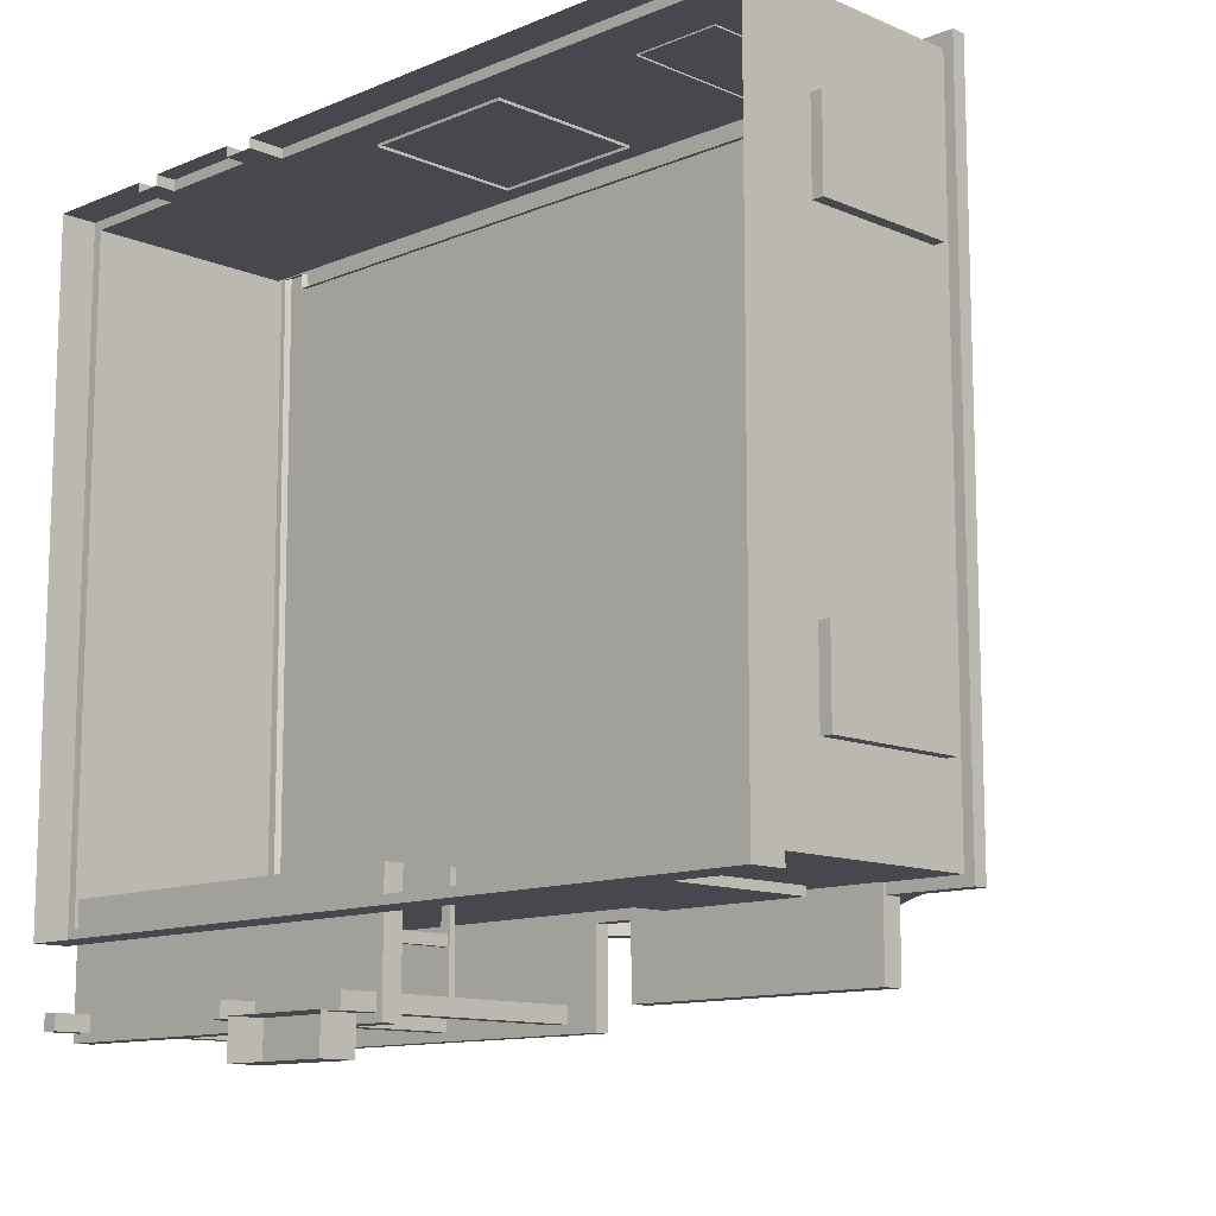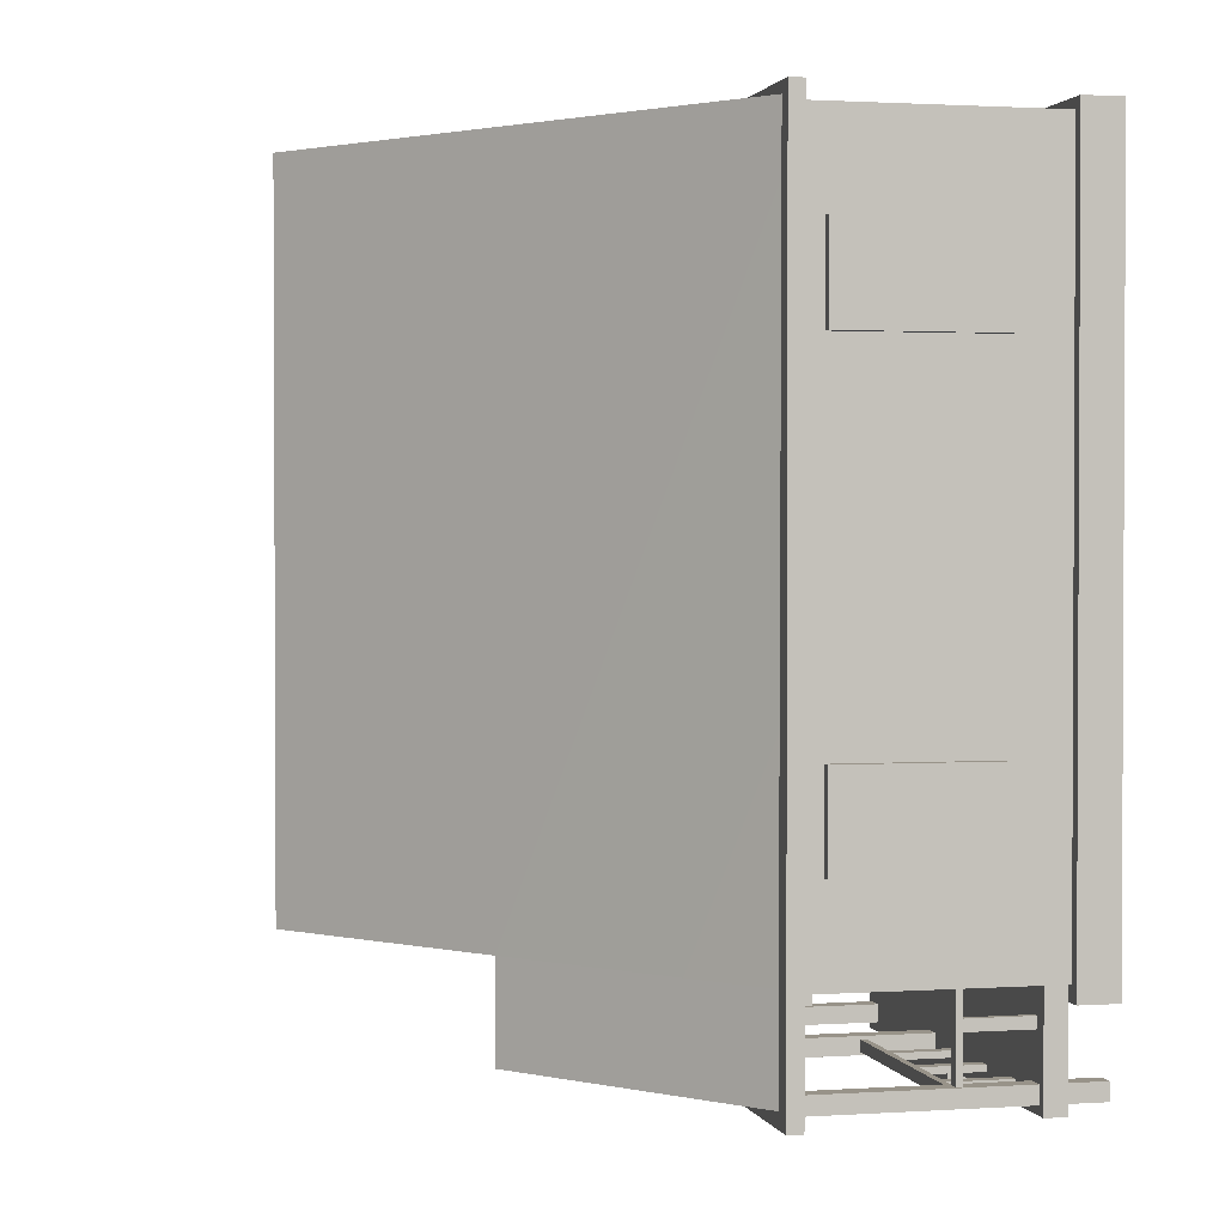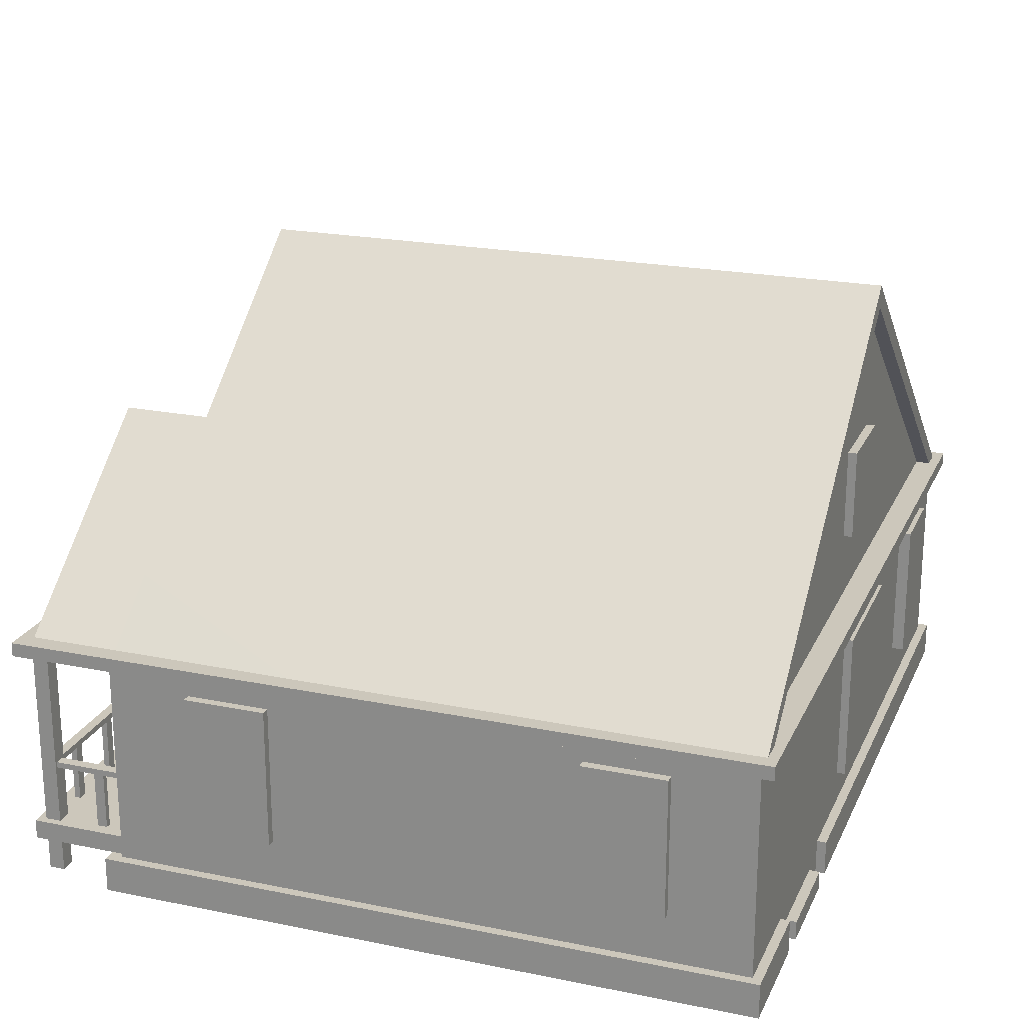
<metadata>
{"format":"obj","ext":"obj","renderer":"f3d","projection":"perspective","resolution":1024,"background":"white","views":[{"elev":-11.8,"azim":44.6,"up":"+Z"},{"elev":1.6,"azim":-103.3,"up":"+Z"},{"elev":21.6,"azim":-70.3,"up":"+Y"}]}
</metadata>
<code>
v -4.081 1.601 -4.89
v -4.081 4.285 -4.89
v -6.297 1.601 -4.89
v -6.297 4.285 -4.89
v -6.297 1.601 -5.146
v -6.297 4.285 -5.146
v -4.081 1.601 -5.146
v -4.081 4.285 -5.146
v -6.177 1.715 -5.146
v -6.177 4.171 -5.146
v -4.201 4.171 -5.146
v -4.201 1.715 -5.146
v -5.189 4.171 -5.146
v -5.189 1.715 -5.146
v -6.177 2.98 -5.146
v -5.189 2.98 -5.146
v -4.201 2.98 -5.146
v -6.177 2.906 -5.146
v -5.189 2.906 -5.146
v -4.201 2.906 -5.146
v 7.722 1.601 -1.865
v 7.722 4.285 -1.865
v 7.722 1.601 -3.435
v 7.722 4.285 -3.435
v 7.93 1.601 -3.435
v 7.93 4.285 -3.435
v 7.93 1.601 -1.865
v 7.93 4.285 -1.865
v 7.93 1.715 -3.35
v 7.93 4.171 -3.35
v 7.93 4.171 -1.95
v 7.93 1.715 -1.95
v 7.93 4.171 -2.65
v 7.93 1.715 -2.65
v 7.93 2.98 -3.35
v 7.93 2.98 -2.65
v 7.93 2.98 -1.95
v 7.93 2.906 -3.35
v 7.93 2.906 -2.65
v 7.93 2.906 -1.95
v 7.722 1.601 5.604
v 7.722 4.285 5.604
v 7.722 1.601 4.033
v 7.722 4.285 4.033
v 7.93 1.601 4.033
v 7.93 4.285 4.033
v 7.93 1.601 5.604
v 7.93 4.285 5.604
v 7.93 1.715 4.118
v 7.93 4.171 4.118
v 7.93 4.171 5.519
v 7.93 1.715 5.519
v 7.93 4.171 4.818
v 7.93 1.715 4.818
v 7.93 2.98 4.118
v 7.93 2.98 4.818
v 7.93 2.98 5.519
v 7.93 2.906 4.118
v 7.93 2.906 4.818
v 7.93 2.906 5.519
v -7.717 1.601 -3.435
v -7.717 4.285 -3.435
v -7.717 1.601 -1.865
v -7.717 4.285 -1.865
v -7.884 1.601 -1.865
v -7.884 4.285 -1.865
v -7.884 1.601 -3.435
v -7.884 4.285 -3.435
v -7.884 1.715 -1.95
v -7.884 4.171 -1.95
v -7.884 4.171 -3.35
v -7.884 1.715 -3.35
v -7.884 4.171 -2.65
v -7.884 1.715 -2.65
v -7.884 2.98 -1.95
v -7.884 2.98 -2.65
v -7.884 2.98 -3.35
v -7.884 2.906 -1.95
v -7.884 2.906 -2.65
v -7.884 2.906 -3.35
v -7.717 1.601 4.033
v -7.717 4.285 4.033
v -7.717 1.601 5.604
v -7.717 4.285 5.604
v -7.884 1.601 5.604
v -7.884 4.285 5.604
v -7.884 1.601 4.033
v -7.884 4.285 4.033
v -7.884 1.715 5.519
v -7.884 4.171 5.519
v -7.884 4.171 4.118
v -7.884 1.715 4.118
v -7.884 4.171 4.818
v -7.884 1.715 4.818
v -7.884 2.98 5.519
v -7.884 2.98 4.818
v -7.884 2.98 4.118
v -7.884 2.906 5.519
v -7.884 2.906 4.818
v -7.884 2.906 4.118
v 4.377 1.601 7.121
v 4.377 4.285 7.121
v 5.948 1.601 7.121
v 5.948 4.285 7.121
v 5.948 1.601 7.377
v 5.948 4.285 7.377
v 4.377 1.601 7.377
v 4.377 4.285 7.377
v 5.863 1.715 7.377
v 5.863 4.171 7.377
v 4.462 4.171 7.377
v 4.462 1.715 7.377
v 5.162 4.171 7.377
v 5.162 1.715 7.377
v 5.863 2.98 7.377
v 5.162 2.98 7.377
v 4.462 2.98 7.377
v 5.863 2.906 7.377
v 5.162 2.906 7.377
v 4.462 2.906 7.377
v -7.653 4.817 -4.955
v 0.3465 4.817 -4.955
v -3.558 8.059 -4.955
v -3.558 8.059 -6.634
v -7.653 4.817 -6.634
v 0.3465 4.817 -6.634
v -7.742 4.817 7.225
v 7.694 4.817 7.225
v 0.07141 10.87 7.225
v 0.06753 10.87 -4.955
v 7.726 4.817 -4.955
v 6.987 4.817 -4.955
v 0.03664 10.3 -4.955
v -3.171 7.738 -4.955
v 0.03664 10.3 -4.526
v -3.171 7.738 -4.526
v 6.987 4.817 -4.526
v 0.3465 4.817 -4.526
v -3.558 7.684 -6.634
v -0.17 4.836 -6.634
v -7.137 4.836 -6.634
v -3.558 7.684 -6.186
v -0.17 4.836 -6.186
v -7.137 4.836 -6.186
v -7.287 4.817 7.225
v 0.0582 10.45 7.225
v 7.24 4.817 7.225
v -7.25 4.817 6.949
v 0.09534 10.45 6.949
v 7.277 4.817 6.949
v 1.349 4.571 -4.476
v 6.323 4.571 -4.476
v 1.349 4.944 -4.476
v 6.323 4.944 -4.476
v 1.349 4.944 -6.5
v 6.323 4.944 -6.5
v 1.349 4.571 -6.5
v 6.323 4.571 -6.5
v 2.769 5.86 -4.476
v 4.903 5.86 -4.476
v 4.903 5.86 -4.744
v 2.769 5.86 -4.744
v -0.6617 6.705 -4.526
v 1.011 6.705 -4.526
v -0.6617 8.383 -4.526
v 1.011 8.383 -4.526
v -0.6617 8.383 -4.692
v 1.011 8.383 -4.692
v -0.6617 6.705 -4.692
v 1.011 6.705 -4.692
v -0.5245 8.209 -4.692
v 0.8737 8.209 -4.692
v 0.8737 6.879 -4.692
v -0.5245 6.879 -4.692
v 0.8737 7.588 -4.692
v -0.5245 7.588 -4.692
v -0.5245 7.513 -4.692
v 0.8737 7.513 -4.692
v 0.2247 8.209 -4.692
v 0.2247 7.588 -4.692
v 0.2247 7.513 -4.692
v 0.2247 6.879 -4.692
v 0.1245 8.209 -4.692
v 0.1245 7.588 -4.692
v 0.1245 7.513 -4.692
v 0.1245 6.879 -4.692
v 0.8862 6.168 6.949
v -0.7864 6.168 6.949
v 0.8862 7.846 6.949
v -0.7864 7.846 6.949
v 0.8862 7.846 7.114
v -0.7864 7.846 7.114
v 0.8862 6.168 7.114
v -0.7864 6.168 7.114
v 0.749 7.672 7.114
v -0.6492 7.672 7.114
v -0.6492 6.342 7.114
v 0.749 6.342 7.114
v -0.6492 7.051 7.114
v 0.749 7.051 7.114
v 0.749 6.976 7.114
v -0.6492 6.976 7.114
v -0.000175 7.672 7.114
v -0.000175 7.051 7.114
v -0.000175 6.976 7.114
v -0.000175 6.342 7.114
v 0.1 7.672 7.114
v 0.1 7.051 7.114
v 0.1 6.976 7.114
v 0.1 6.342 7.114
v -2.693 0 -6.701
v -0.5233 0 -6.701
v -2.693 0.6824 -6.701
v -0.5233 0.6824 -6.701
v -2.693 0.6824 -7.415
v -0.5233 0.6824 -7.415
v -2.693 0 -7.415
v -0.5233 0 -7.415
v -7.405 2.175 -5.681
v -7.294 2.175 -5.681
v -7.405 0.9168 -5.681
v -7.294 0.9168 -5.681
v -7.405 0.9168 -5.489
v -7.294 0.9168 -5.489
v -7.405 2.175 -5.489
v -7.294 2.175 -5.489
v -0.2893 2.175 -5.681
v -0.1781 2.175 -5.681
v -0.2893 0.9168 -5.681
v -0.1781 0.9168 -5.681
v -0.2893 0.9168 -5.489
v -0.1781 0.9168 -5.489
v -0.2893 2.175 -5.489
v -0.1781 2.175 -5.489
v -3.186 0 -6.442
v -2.889 0 -6.442
v -3.186 4.697 -6.442
v -2.889 4.697 -6.442
v -3.186 4.697 -6.739
v -2.889 4.697 -6.739
v -3.186 0 -6.739
v -2.889 0 -6.739
v -3.072 2.168 -6.494
v -3.072 2.279 -6.494
v -7.3 2.168 -6.494
v -7.3 2.279 -6.494
v -7.3 2.168 -6.687
v -7.3 2.279 -6.687
v -3.072 2.168 -6.687
v -3.072 2.279 -6.687
v -7.444 2.168 -4.476
v -7.444 2.279 -4.476
v -7.444 2.168 -6.549
v -7.444 2.279 -6.549
v -7.252 2.168 -6.549
v -7.252 2.279 -6.549
v -7.252 2.168 -4.476
v -7.252 2.279 -4.476
v -7.637 0.6824 -4.525
v 0.05342 0.6824 -4.525
v -7.637 1.053 -4.525
v 0.05342 1.053 -4.525
v -7.637 1.053 -6.893
v 0.05342 1.053 -6.893
v -7.637 0.6824 -6.893
v 0.05342 0.6824 -6.893
v -0.3792 0 -6.442
v -0.08185 0 -6.442
v -0.3792 4.697 -6.442
v -0.08185 4.697 -6.442
v -0.3792 4.697 -6.739
v -0.08185 4.697 -6.739
v -0.3792 0 -6.739
v -0.08185 0 -6.739
v -7.494 0 -6.442
v -7.197 0 -6.442
v -7.494 4.697 -6.442
v -7.197 4.697 -6.442
v -7.494 4.697 -6.739
v -7.197 4.697 -6.739
v -7.494 0 -6.739
v -7.197 0 -6.739
v -0.3285 2.168 -4.476
v -0.3285 2.279 -4.476
v -0.3285 2.168 -6.549
v -0.3285 2.279 -6.549
v -0.1356 2.168 -6.549
v -0.1356 2.279 -6.549
v -0.1356 2.168 -4.476
v -0.1356 2.279 -4.476
v -4.199 2.175 -6.535
v -4.199 2.175 -6.646
v -4.199 0.9168 -6.535
v -4.199 0.9168 -6.646
v -4.006 0.9168 -6.535
v -4.006 0.9168 -6.646
v -4.006 2.175 -6.535
v -4.006 2.175 -6.646
v -5.396 2.175 -6.535
v -5.396 2.175 -6.646
v -5.396 0.9168 -6.535
v -5.396 0.9168 -6.646
v -5.203 0.9168 -6.535
v -5.203 0.9168 -6.646
v -5.203 2.175 -6.535
v -5.203 2.175 -6.646
v -6.567 2.175 -6.535
v -6.567 2.175 -6.646
v -6.567 0.9168 -6.535
v -6.567 0.9168 -6.646
v -6.375 0.9168 -6.535
v -6.375 0.9168 -6.646
v -6.375 2.175 -6.535
v -6.375 2.175 -6.646
v 2.398 1.33 -4.963
v 5.221 1.33 -4.963
v 2.398 4.19 -4.963
v 5.221 4.19 -4.963
v 2.398 4.19 -5.174
v 5.221 4.19 -5.174
v 2.398 1.33 -5.174
v 5.221 1.33 -5.174
v 2.518 4.035 -5.174
v 5.101 4.035 -5.174
v 5.101 1.485 -5.174
v 2.518 1.485 -5.174
v 5.101 2.713 -5.174
v 2.518 2.713 -5.174
v 5.101 2.807 -5.174
v 2.518 2.807 -5.174
v 3.927 4.035 -5.174
v 3.927 2.807 -5.174
v 3.927 2.713 -5.174
v 3.927 1.485 -5.174
v 3.691 4.035 -5.174
v 3.691 2.807 -5.174
v 3.691 2.713 -5.174
v 3.691 1.485 -5.174
v 1.697 1.33 7.096
v -1.126 1.33 7.096
v 1.697 4.19 7.096
v -1.126 4.19 7.096
v 1.697 4.19 7.307
v -1.126 4.19 7.307
v 1.697 1.33 7.307
v -1.126 1.33 7.307
v 1.577 4.035 7.307
v -1.006 4.035 7.307
v -1.006 1.485 7.307
v 1.577 1.485 7.307
v -1.006 2.713 7.307
v 1.577 2.713 7.307
v -1.006 2.807 7.307
v 1.577 2.807 7.307
v 0.1672 4.035 7.307
v 0.1672 2.807 7.307
v 0.1672 2.713 7.307
v 0.1672 1.485 7.307
v 0.4031 4.035 7.307
v 0.4031 2.807 7.307
v 0.4031 2.713 7.307
v 0.4031 1.485 7.307
v -5.696 0 7.147
v -6.199 4.627 7.147
v -5.21 3.58 7.147
v -3.332 3.58 7.147
v -5.21 0.3661 7.147
v -3.332 0.3661 7.147
v -5.21 0 7.344
v -3.332 0 7.344
v -5.21 0.3661 7.344
v -3.332 0.3661 7.344
v -5.028 1.874 7.147
v -3.514 1.874 7.147
v -3.514 3.318 7.147
v -5.028 3.318 7.147
v -4.969 1.532 7.147
v -4.561 1.532 7.147
v -4.561 1.662 7.147
v -4.969 1.662 7.147
v -5.21 0 7.147
v -3.332 0 7.147
v -2.228 4.627 7.147
v -2.731 0 7.147
v 0.3476 0.6702 -5.018
v 7.722 0.6702 -5.018
v 7.722 0.6702 7.147
v 7.722 4.888 7.147
v 7.722 4.888 -5.018
v 0.3476 4.888 -5.018
v -7.717 0.6702 7.147
v -7.717 4.888 7.147
v -7.717 4.888 -3.746
v -7.717 0.6702 -5.018
v 0.3476 4.888 -6.709
v -7.717 4.888 -6.709
v 7.722 4.627 -5.018
v 7.722 4.627 7.147
v -7.717 4.627 7.147
v -7.717 4.627 -3.746
v -7.717 4.627 -5.018
v 0.3476 4.627 -5.018
v 7.905 4.627 -5.201
v 7.905 4.627 7.415
v 7.905 4.888 -5.201
v 7.905 4.888 7.415
v -7.93 4.627 7.415
v -7.93 4.888 7.415
v -7.93 4.888 -3.746
v -7.93 4.627 -3.746
v -7.93 4.888 -6.892
v -7.93 4.627 -6.892
v 0.5305 4.627 -6.892
v 0.5305 4.888 -6.892
v 0.5305 4.627 -5.201
v 0.5305 4.888 -5.201
v -0.7078 4.442 -5.018
v -2.587 4.442 -5.018
v -0.7078 1.192 -5.018
v -2.587 1.192 -5.018
v -0.7078 0.9954 -5.214
v -2.587 0.9954 -5.214
v -0.7078 4.442 -5.018
v -2.587 4.442 -5.018
v -0.7078 1.192 -5.214
v -2.587 1.192 -5.214
v -0.8902 2.736 -5.018
v -2.404 2.736 -5.018
v -2.404 4.18 -5.018
v -0.8902 4.18 -5.018
v -0.9492 2.393 -5.018
v -1.357 2.393 -5.018
v -1.357 2.524 -5.018
v -0.9492 2.524 -5.018
v -0.7078 0.9954 -5.018
v -2.587 0.9954 -5.018
v 0.3476 0.6702 -5.283
v 7.899 0.6702 -5.283
v 7.899 0 -5.283
v 0.3476 0 -5.283
v 7.899 0.6702 7.324
v 7.899 0 7.324
v -7.894 0.6702 7.324
v -7.894 0.6702 -5.283
v -7.894 0 -5.283
v -7.894 0 7.324
v -5.696 0 7.324
v -5.696 0.6702 7.324
v -5.696 0.6702 7.147
v -6.323 4.627 7.415
v -2.736 0 7.324
v -2.736 0.6702 7.324
v -2.731 0.6702 7.147
v -2.25 4.627 7.415
f 9 18 19 14
f 5 18 9
f 6 13 10
f 7 12 20
f 5 9 14
f 13 8 11
f 14 19 20 12
f 7 14 12
f 2 8 6 4
f 13 6 8
f 7 5 14
f 7 1 3 5
f 15 6 10
f 16 15 10 13
f 17 16 13 11
f 8 17 11
f 3 4 6 5
f 18 5 6 15
f 19 18 15 16
f 20 19 16 17
f 8 7 20 17
f 1 7 8 2
f 29 38 39 34
f 25 38 29
f 26 33 30
f 27 32 40
f 25 29 34
f 33 28 31
f 34 39 40 32
f 27 34 32
f 22 28 26 24
f 33 26 28
f 27 25 34
f 27 21 23 25
f 35 26 30
f 36 35 30 33
f 37 36 33 31
f 28 37 31
f 23 24 26 25
f 38 25 26 35
f 39 38 35 36
f 40 39 36 37
f 28 27 40 37
f 21 27 28 22
f 49 58 59 54
f 45 58 49
f 46 53 50
f 47 52 60
f 45 49 54
f 53 48 51
f 54 59 60 52
f 47 54 52
f 42 48 46 44
f 53 46 48
f 47 45 54
f 47 41 43 45
f 55 46 50
f 56 55 50 53
f 57 56 53 51
f 48 57 51
f 43 44 46 45
f 58 45 46 55
f 59 58 55 56
f 60 59 56 57
f 48 47 60 57
f 41 47 48 42
f 69 78 79 74
f 65 78 69
f 66 73 70
f 67 72 80
f 65 69 74
f 73 68 71
f 74 79 80 72
f 67 74 72
f 62 68 66 64
f 73 66 68
f 67 65 74
f 67 61 63 65
f 75 66 70
f 76 75 70 73
f 77 76 73 71
f 68 77 71
f 63 64 66 65
f 78 65 66 75
f 79 78 75 76
f 80 79 76 77
f 68 67 80 77
f 61 67 68 62
f 89 98 99 94
f 85 98 89
f 86 93 90
f 87 92 100
f 85 89 94
f 93 88 91
f 94 99 100 92
f 87 94 92
f 82 88 86 84
f 93 86 88
f 87 85 94
f 87 81 83 85
f 95 86 90
f 96 95 90 93
f 97 96 93 91
f 88 97 91
f 83 84 86 85
f 98 85 86 95
f 99 98 95 96
f 100 99 96 97
f 88 87 100 97
f 81 87 88 82
f 109 118 119 114
f 105 118 109
f 106 113 110
f 107 112 120
f 105 109 114
f 113 108 111
f 114 119 120 112
f 107 114 112
f 102 108 106 104
f 113 106 108
f 107 105 114
f 107 101 103 105
f 115 106 110
f 116 115 110 113
f 117 116 113 111
f 108 117 111
f 103 104 106 105
f 118 105 106 115
f 119 118 115 116
f 120 119 116 117
f 108 107 120 117
f 101 107 108 102
f 121 122 134 123
f 142 143 144
f 134 124 123
f 125 121 123 124
f 121 127 123
f 130 133 134 123
f 123 127 129 130
f 128 131 130 129
f 133 130 131 132
f 136 135 137 138
f 134 133 135 136
f 133 132 137 135
f 122 134 136 138
f 124 126 140 139
f 125 124 139 141
f 139 140 143 142
f 141 139 142 144
f 122 126 124 134
f 129 127 145 146
f 128 129 146 147
f 146 145 148 149
f 147 146 149 150
f 149 148 150
f 151 152 154 153
f 159 160 161 162
f 155 156 158 157
f 157 158 152 151
f 152 158 156 154
f 157 151 153 155
f 153 154 160 159
f 154 156 161 160
f 156 155 162 161
f 155 153 159 162
f 171 183 184 176
f 167 183 171
f 168 173 178
f 169 174 186
f 167 171 176
f 164 170 168 166
f 173 168 170
f 169 167 174
f 169 163 165 167
f 177 185 186 174
f 176 184 185 177
f 168 178 175
f 168 175 172
f 167 177 174
f 167 176 177
f 179 168 172
f 180 179 172 175
f 181 180 175 178
f 182 181 178 173
f 170 182 173
f 165 166 168 167
f 183 167 168 179
f 184 183 179 180
f 185 184 180 181
f 186 185 181 182
f 170 169 186 182
f 163 169 170 164
f 195 207 208 200
f 191 207 195
f 192 197 202
f 193 198 210
f 191 195 200
f 188 194 192 190
f 197 192 194
f 193 191 198
f 193 187 189 191
f 201 209 210 198
f 200 208 209 201
f 192 202 199
f 192 199 196
f 191 201 198
f 191 200 201
f 203 192 196
f 204 203 196 199
f 205 204 199 202
f 206 205 202 197
f 194 206 197
f 189 190 192 191
f 207 191 192 203
f 208 207 203 204
f 209 208 204 205
f 210 209 205 206
f 194 193 210 206
f 187 193 194 188
f 211 212 214 213
f 213 214 216 215
f 215 216 218 217
f 212 218 216 214
f 217 211 213 215
f 219 220 222 221
f 221 222 224 223
f 223 224 226 225
f 225 226 220 219
f 220 226 224 222
f 225 219 221 223
f 227 228 230 229
f 229 230 232 231
f 231 232 234 233
f 233 234 228 227
f 228 234 232 230
f 233 227 229 231
f 235 236 238 237
f 237 238 240 239
f 239 240 242 241
f 241 242 236 235
f 236 242 240 238
f 241 235 237 239
f 243 244 246 245
f 245 246 248 247
f 247 248 250 249
f 249 250 244 243
f 244 250 248 246
f 249 243 245 247
f 251 252 254 253
f 253 254 256 255
f 255 256 258 257
f 257 258 252 251
f 252 258 256 254
f 257 251 253 255
f 259 260 262 261
f 261 262 264 263
f 263 264 266 265
f 265 266 260 259
f 260 266 264 262
f 265 259 261 263
f 267 268 270 269
f 269 270 272 271
f 271 272 274 273
f 273 274 268 267
f 268 274 272 270
f 273 267 269 271
f 275 276 278 277
f 277 278 280 279
f 279 280 282 281
f 281 282 276 275
f 276 282 280 278
f 281 275 277 279
f 283 284 286 285
f 285 286 288 287
f 287 288 290 289
f 289 290 284 283
f 284 290 288 286
f 289 283 285 287
f 291 292 294 293
f 293 294 296 295
f 295 296 298 297
f 297 298 292 291
f 292 298 296 294
f 297 291 293 295
f 299 300 302 301
f 301 302 304 303
f 303 304 306 305
f 305 306 300 299
f 300 306 304 302
f 305 299 301 303
f 307 308 310 309
f 309 310 312 311
f 311 312 314 313
f 313 314 308 307
f 308 314 312 310
f 313 307 309 311
f 323 335 336 330
f 319 335 323
f 320 329 324
f 321 326 338
f 319 323 330
f 327 322 325
f 328 337 338 326
f 321 328 326
f 316 322 320 318
f 329 320 322 327
f 330 336 337 328
f 321 319 330 328
f 321 315 317 319
f 331 320 324
f 332 331 324 329
f 333 332 329 327
f 334 333 327 325
f 322 334 325
f 317 318 320 319
f 335 319 320 331
f 336 335 331 332
f 337 336 332 333
f 338 337 333 334
f 322 321 338 334
f 315 321 322 316
f 347 359 360 354
f 343 359 347
f 344 353 348
f 345 350 362
f 343 347 354
f 351 346 349
f 352 361 362 350
f 345 352 350
f 340 346 344 342
f 353 344 346 351
f 354 360 361 352
f 345 343 354 352
f 345 339 341 343
f 355 344 348
f 356 355 348 353
f 357 356 353 351
f 358 357 351 349
f 346 358 349
f 341 342 344 343
f 359 343 344 355
f 360 359 355 356
f 361 360 356 357
f 362 361 357 358
f 346 345 362 358
f 339 345 346 340
f 383 364 365 366
f 364 449 367 365
f 384 368 382
f 369 370 372 371
f 372 368 367 371
f 374 375 376 373
f 378 379 380 377
f 374 368 366 375
f 375 366 365 376
f 365 367 373 376
f 368 378 377 367
f 368 374 379 378
f 379 374 373 380
f 373 367 377 380
f 371 367 381 369
f 368 372 370 382
f 367 363 381
f 368 453 383 366
f 388 389 390
f 387 386 397 398
f 386 385 402 397
f 393 392 388 390
f 396 393 390 395
f 399 400 391
f 400 401 391
f 404 403 405 406
f 408 409 410 407
f 409 411 412 410
f 412 411 414 413
f 416 415 413 414
f 403 415 416 405
f 398 397 403 404
f 389 388 406 405
f 392 393 409 408
f 400 399 407 410
f 393 396 411 409
f 401 400 410 412
f 401 412 413 402
f 411 396 395 414
f 402 413 415
f 395 390 416 414
f 397 402 415 403
f 390 389 405 416
f 391 401 394
f 392 408 406 388
f 408 407 450
f 364 450 407 399
f 399 391 449 364
f 417 418 401 402
f 402 385 419 417
f 394 420 436
f 421 422 426 425
f 426 420 419 425
f 428 429 430 427
f 432 433 434 431
f 428 420 424 429
f 429 424 423 430
f 423 419 427 430
f 420 432 431 419
f 420 428 433 432
f 433 428 427 434
f 427 419 431 434
f 425 419 435 421
f 420 426 422 436
f 419 385 435
f 394 401 418 420
f 435 385 394 436
f 435 436 422 421
f 437 438 439 440
f 438 441 442 439
f 443 444 445 446
f 448 443 446 447
f 444 437 440 445
f 385 386 438 437
f 386 387 441 438
f 391 394 444 443
f 449 391 443 448
f 394 385 437 444
f 383 454 450 364
f 408 450 454 406
f 441 452 451 442
f 387 453 452 441
f 383 453 387 398
f 398 404 454 383
f 406 454 404
f 367 449 363
f 384 453 368
f 448 447 363 449
f 451 452 453 384

</code>
